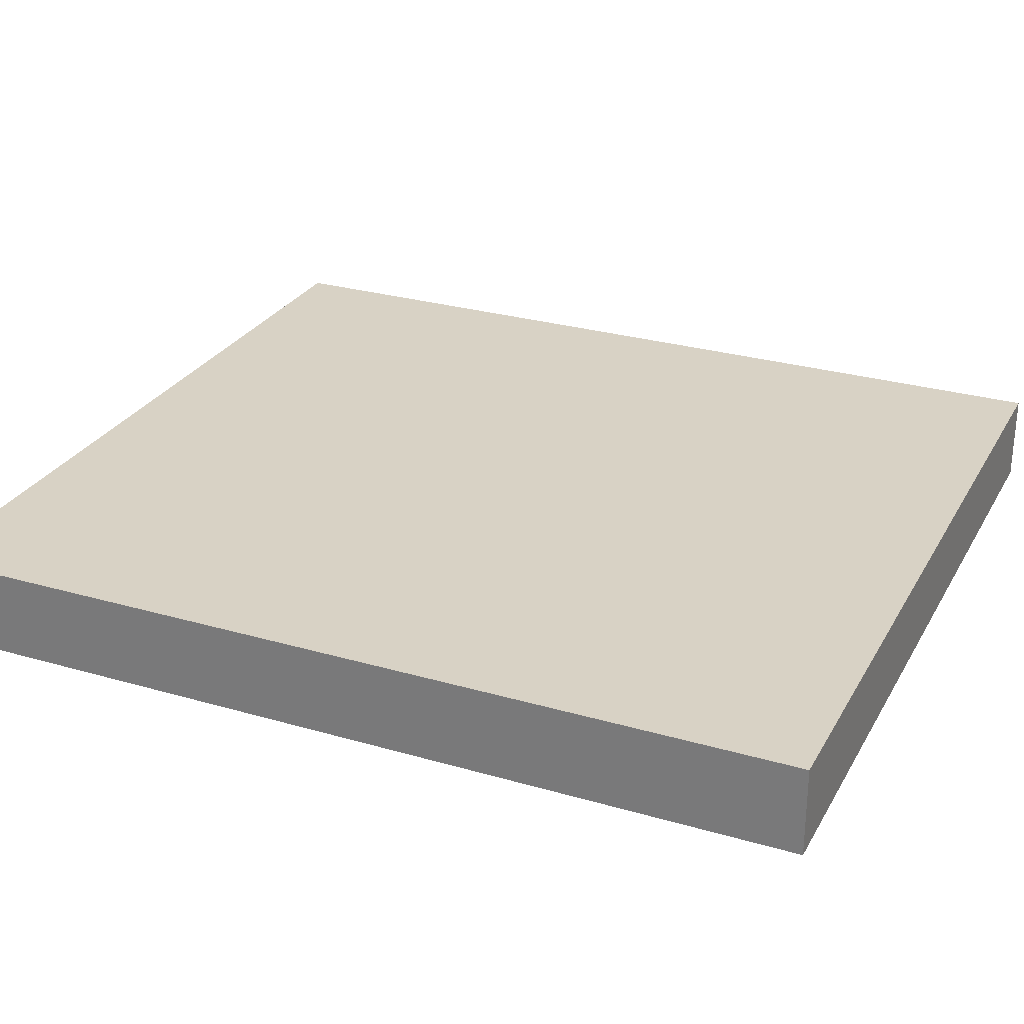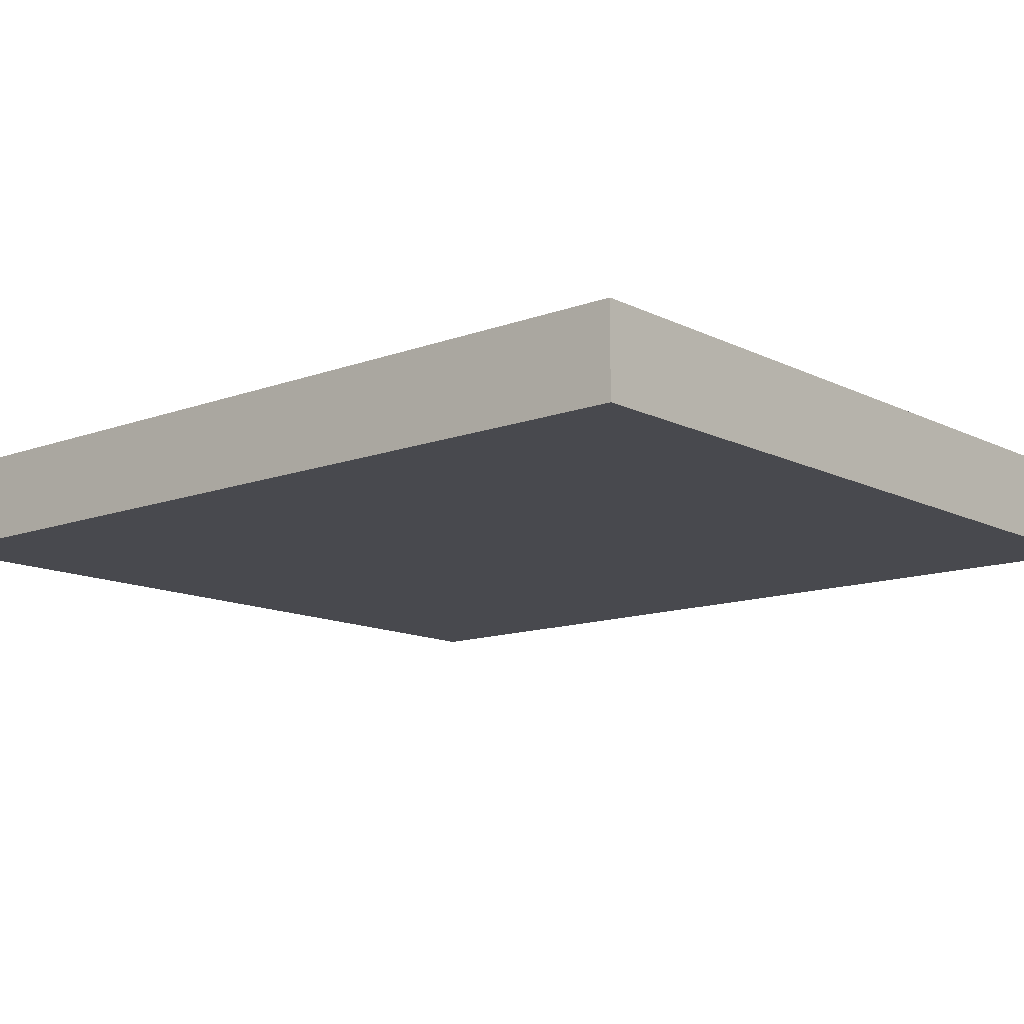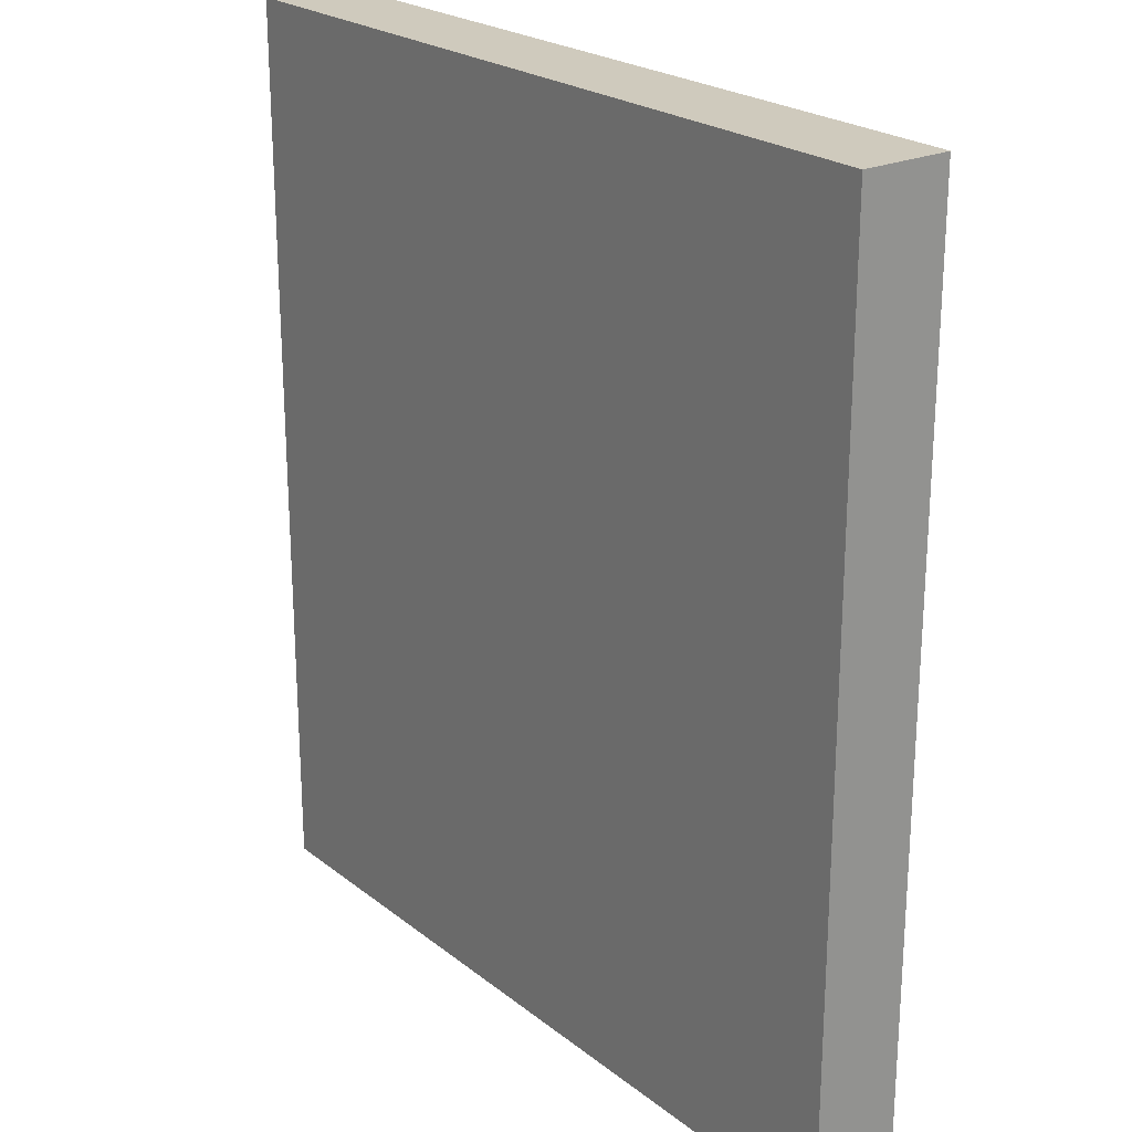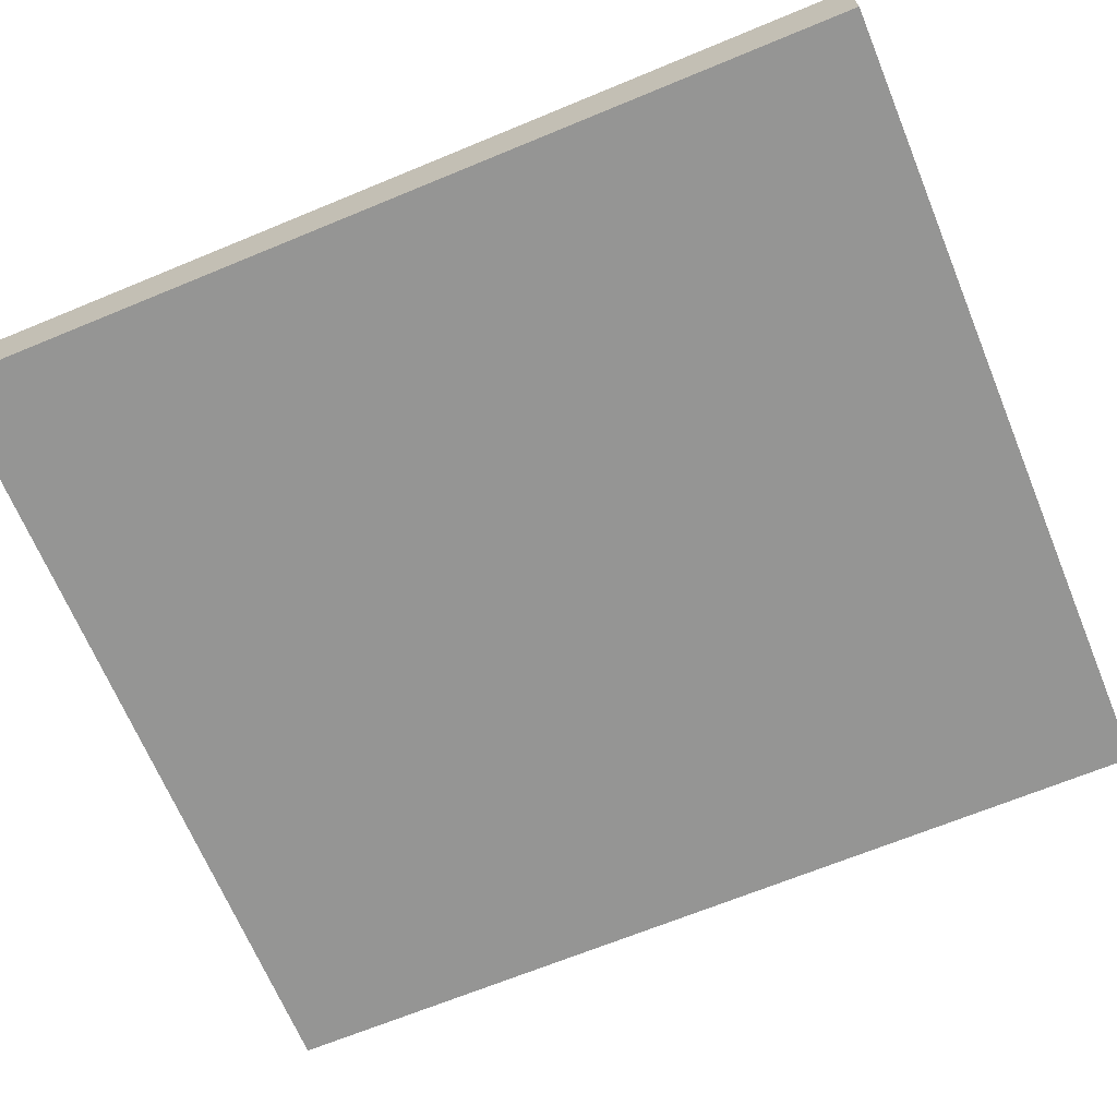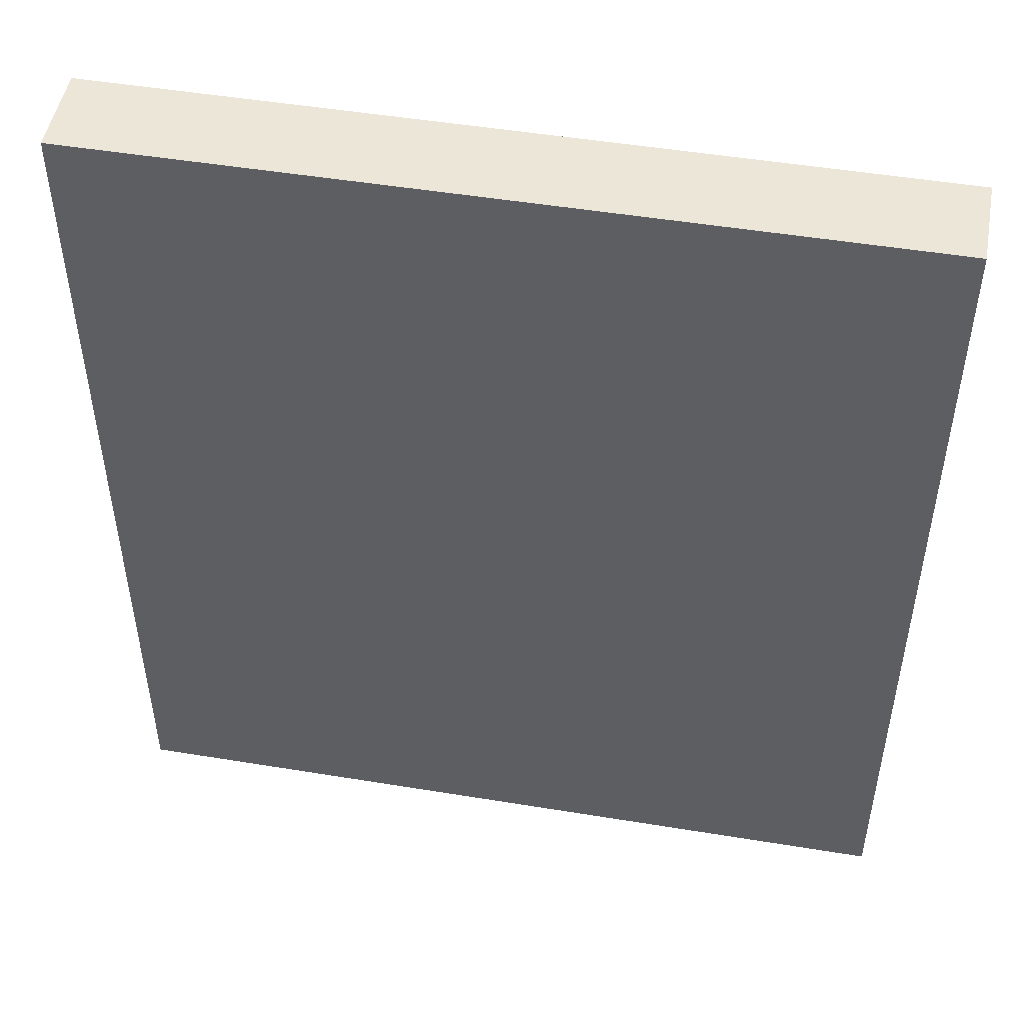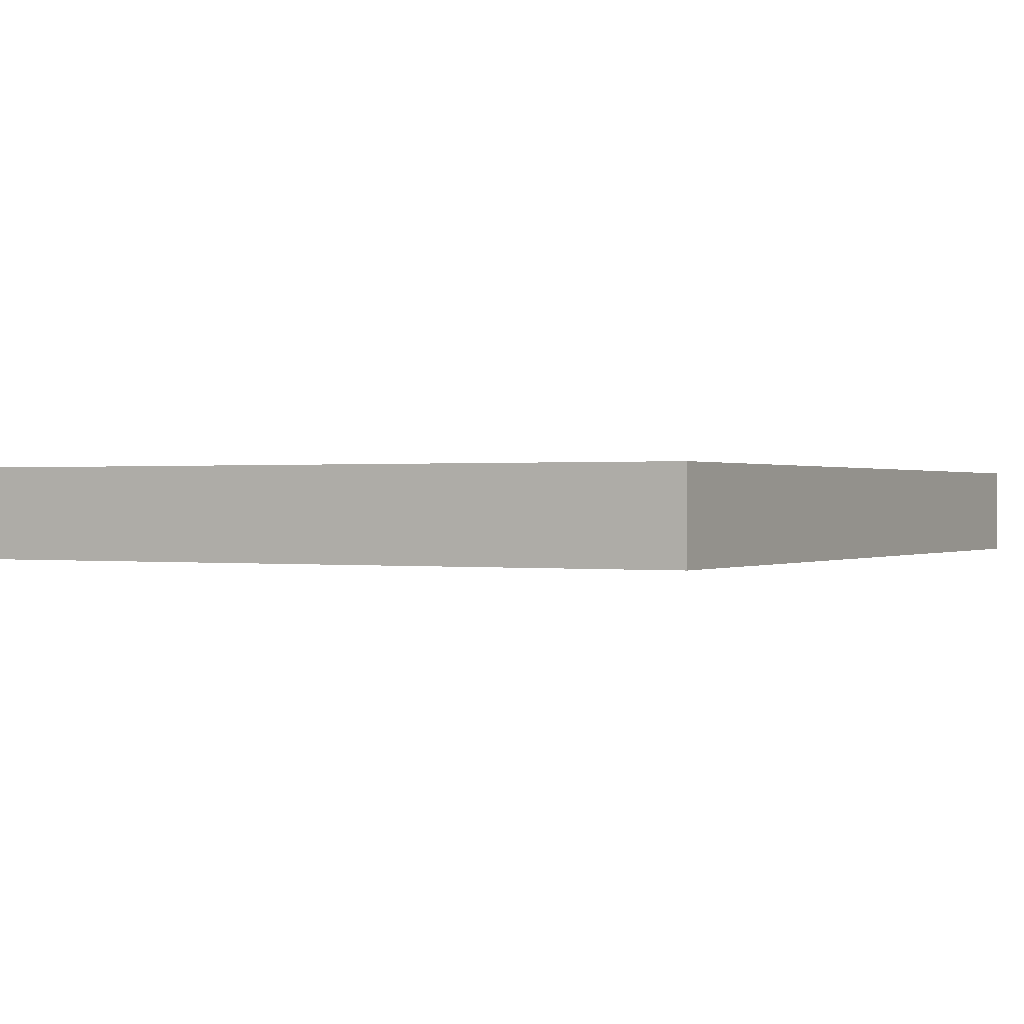
<metadata>
{"format":"obj","ext":"obj","renderer":"f3d","projection":"perspective","resolution":1024,"background":"white","views":[{"elev":27.7,"azim":114.0,"up":"+Z"},{"elev":-12.6,"azim":-49.1,"up":"+Z"},{"elev":23.1,"azim":-127.6,"up":"+Y"},{"elev":-67.4,"azim":112.5,"up":"+Z"},{"elev":49.5,"azim":10.3,"up":"+Y"},{"elev":0.3,"azim":28.1,"up":"+Z"}]}
</metadata>
<code>
o Door1
v 1.224 1.803 0.5133
v 3.7 -0.9869 0.5133
v 3.7 1.803 0.5133
v 3.7 1.803 0.242
v 1.224 1.803 0.242
v 1.224 -0.9869 0.242
v 1.224 -0.9869 0.5133
v 3.7 -0.9869 0.242
f 1 2 3
f 1 3 4
f 5 4 6
f 7 8 2
f 3 8 4
f 6 7 1
f 1 4 5
f 6 1 5
f 2 8 3
f 6 4 8
f 7 2 1
f 6 8 7

</code>
